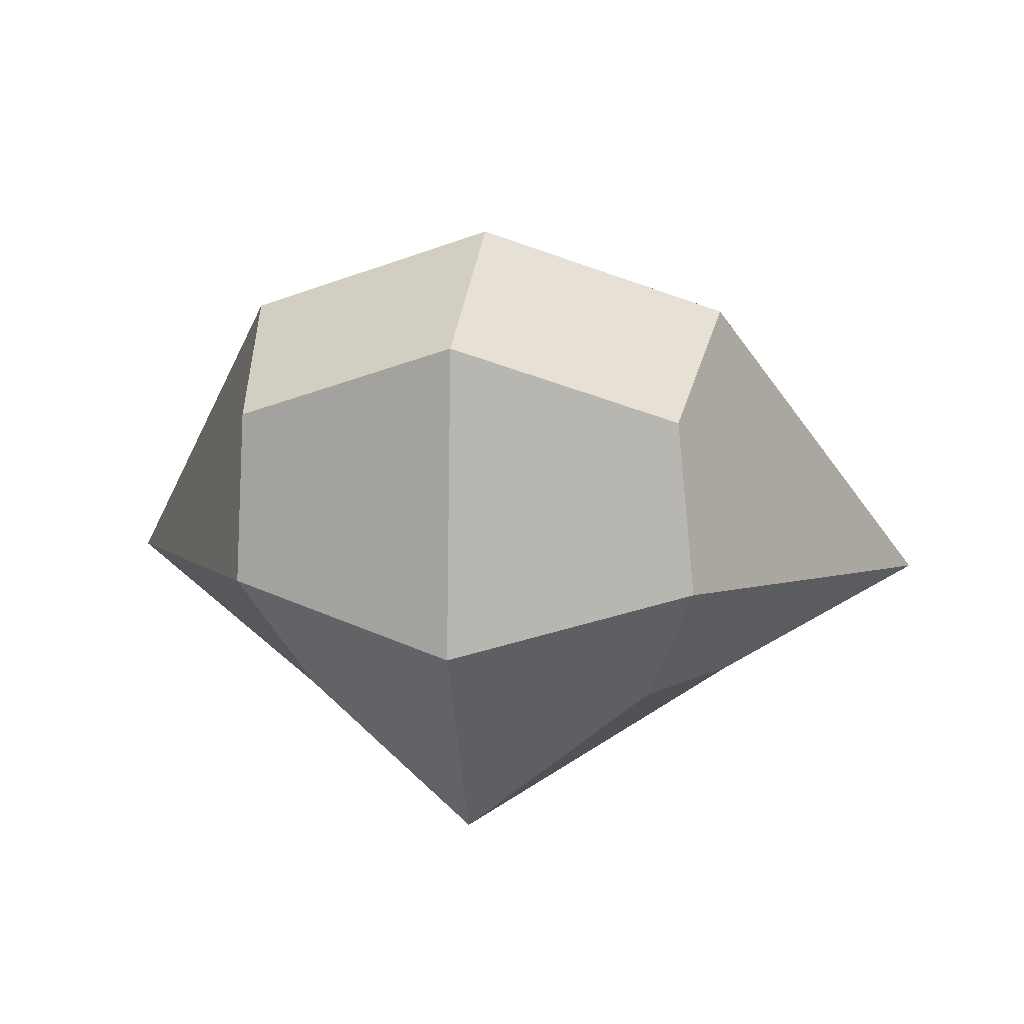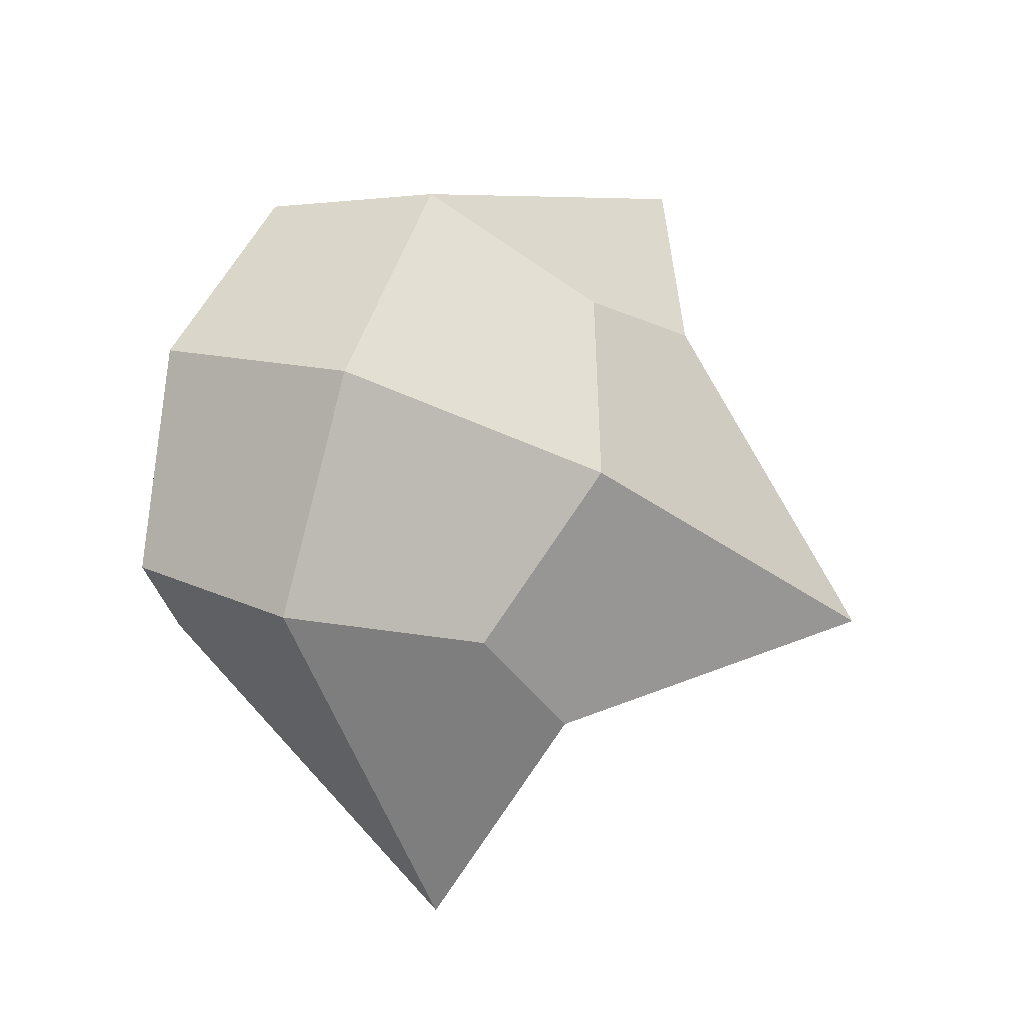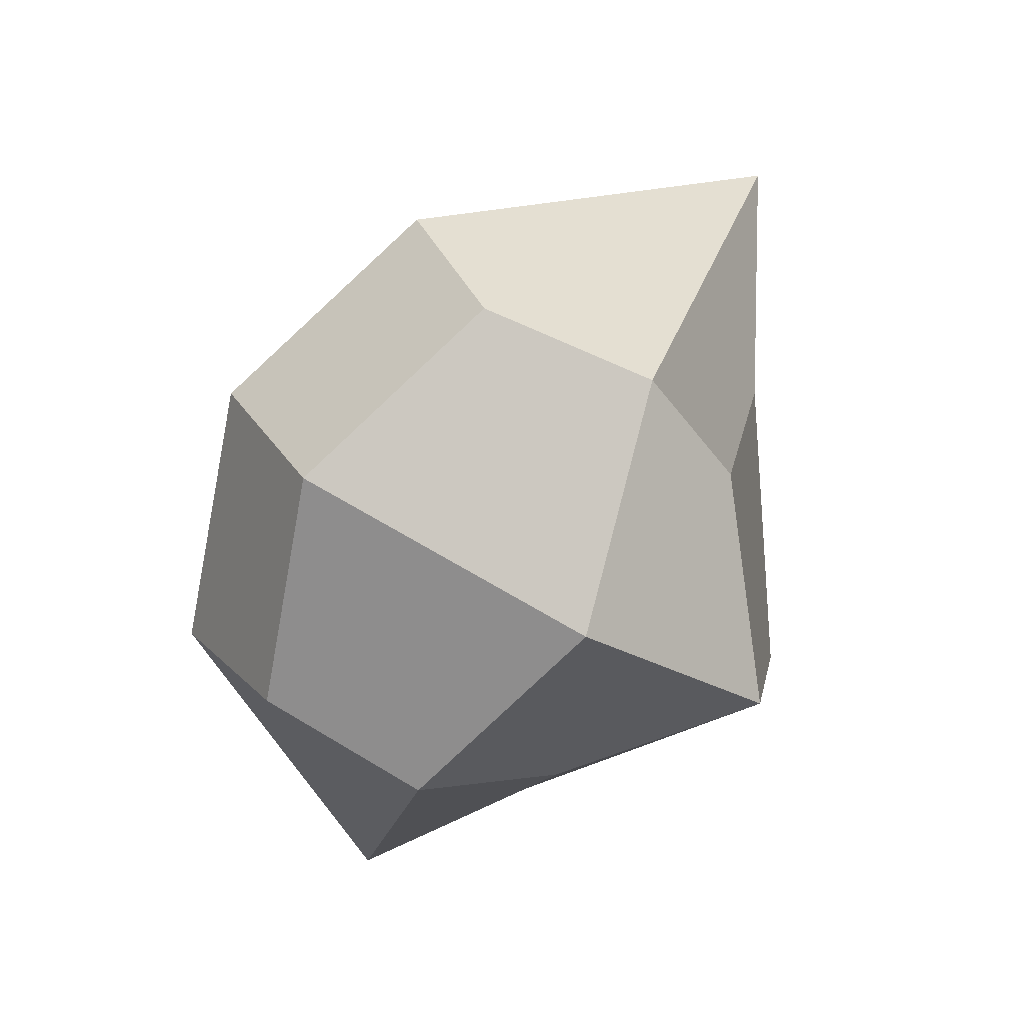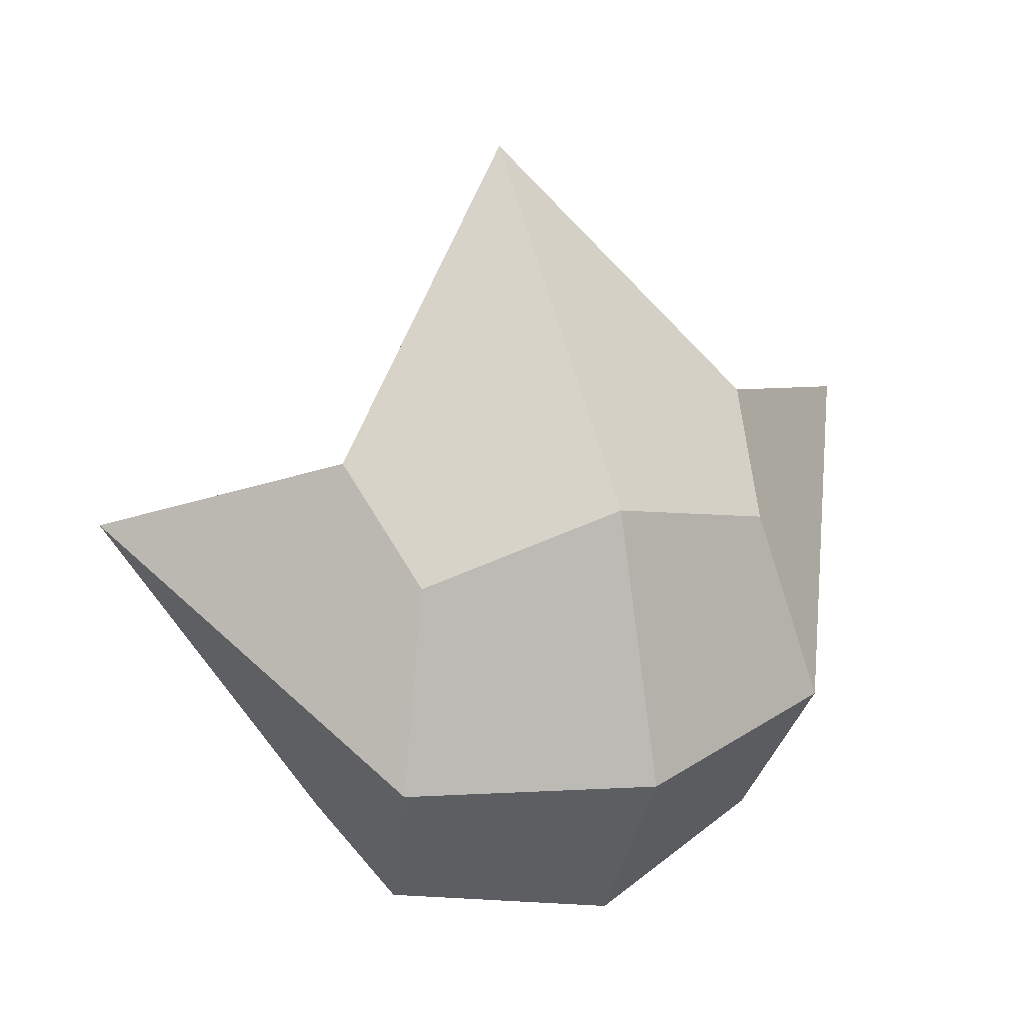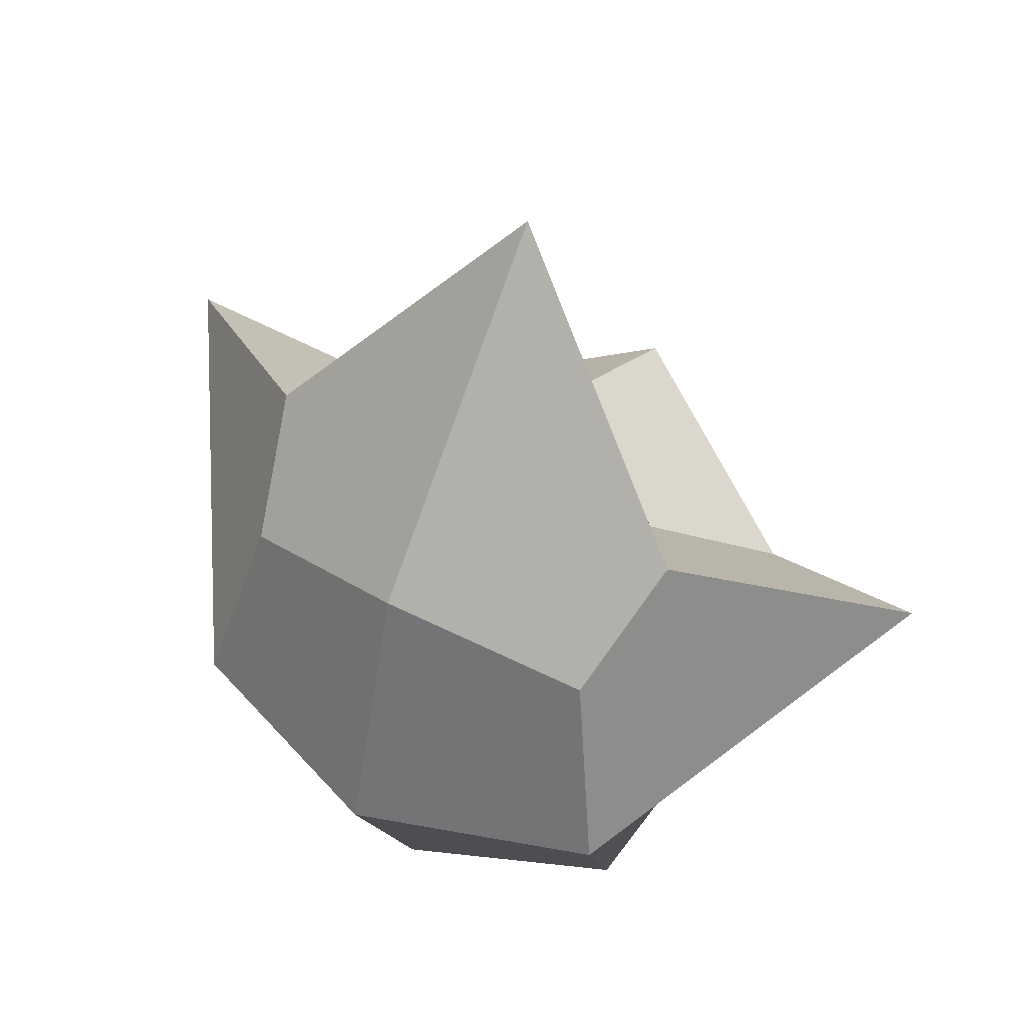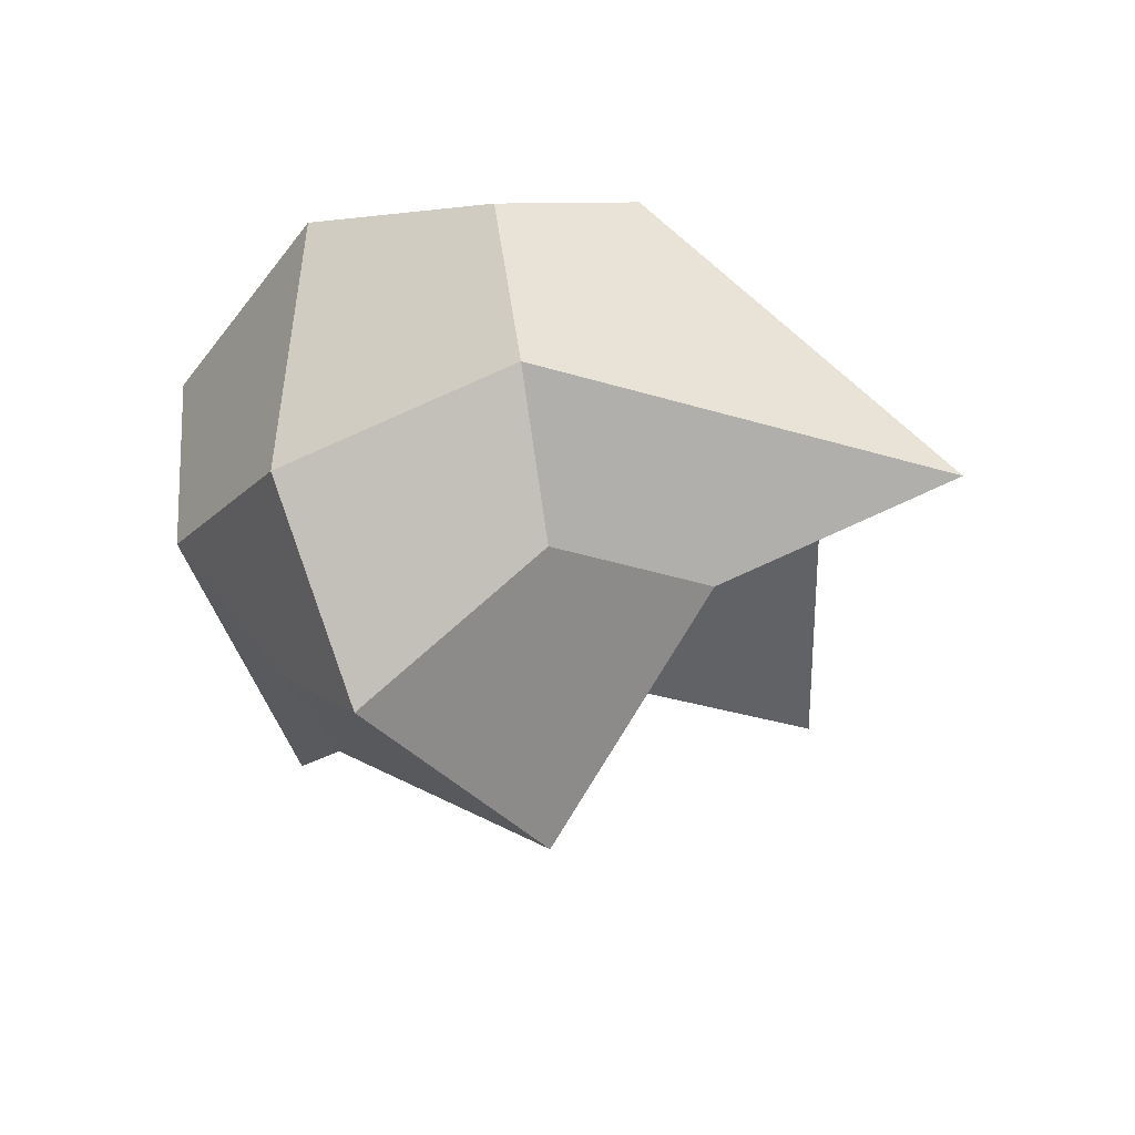
<metadata>
{"format":"obj","ext":"obj","renderer":"f3d","projection":"perspective","resolution":1024,"background":"white","views":[{"elev":9.6,"azim":9.0,"up":"+Z"},{"elev":73.6,"azim":107.3,"up":"+Z"},{"elev":-78.7,"azim":61.0,"up":"+Y"},{"elev":23.8,"azim":-26.8,"up":"+Y"},{"elev":49.0,"azim":31.3,"up":"+Y"},{"elev":-31.1,"azim":41.9,"up":"+Z"}]}
</metadata>
<code>
o Cube_Cube.003
v 0.4727 -0.3475 0.4112
v 0.4292 0.4667 0.5023
v 0.3881 -0.08928 -0.2429
v 0.3244 0.4943 0.03018
v 0 -0.2236 -0.5265
v 0 0.5952 -0.1436
v 0.5414 0.2366 -0.2513
v 0.5056 -0.2992 0.03316
v 0.5051 0.6853 0.2631
v 0.5306 0.03637 0.6157
v 0 -0.4253 0.5688
v 0 0.6096 0.6096
v 0 0.3452 -0.6223
v 0.9719 0.5101 -0.04166
v 0 0.01471 0.7913
v 0 -0.4794 -0.0872
v 0 1.278 0.02071
v -0.4727 -0.3475 0.4112
v -0.4292 0.4667 0.5023
v -0.3881 -0.08928 -0.2429
v -0.3244 0.4943 0.03018
v -0.5414 0.2366 -0.2513
v -0.5056 -0.2992 0.03316
v -0.5051 0.6853 0.2631
v -0.5306 0.03637 0.6157
v -0.9719 0.5101 -0.04166
f 13 6 4 7
f 5 13 7 3
f 3 7 14 8
f 7 4 9 14
f 14 9 2 10
f 8 14 10 1
f 1 10 15 11
f 10 2 12 15
f 5 3 8 16
f 16 8 1 11
f 4 6 17 9
f 9 17 12 2
f 13 22 21 6
f 5 20 22 13
f 20 23 26 22
f 22 26 24 21
f 26 25 19 24
f 23 18 25 26
f 18 11 15 25
f 25 15 12 19
f 5 16 23 20
f 16 11 18 23
f 21 24 17 6
f 24 19 12 17

</code>
